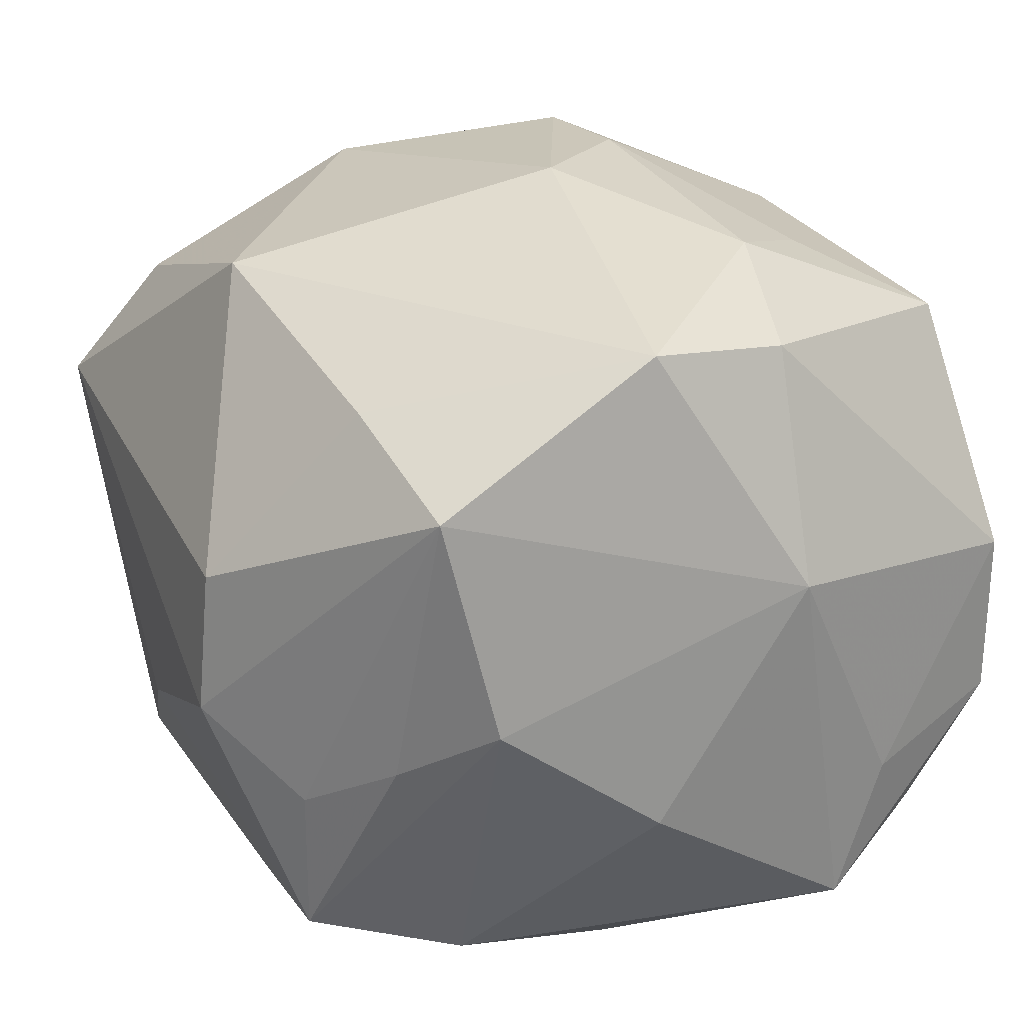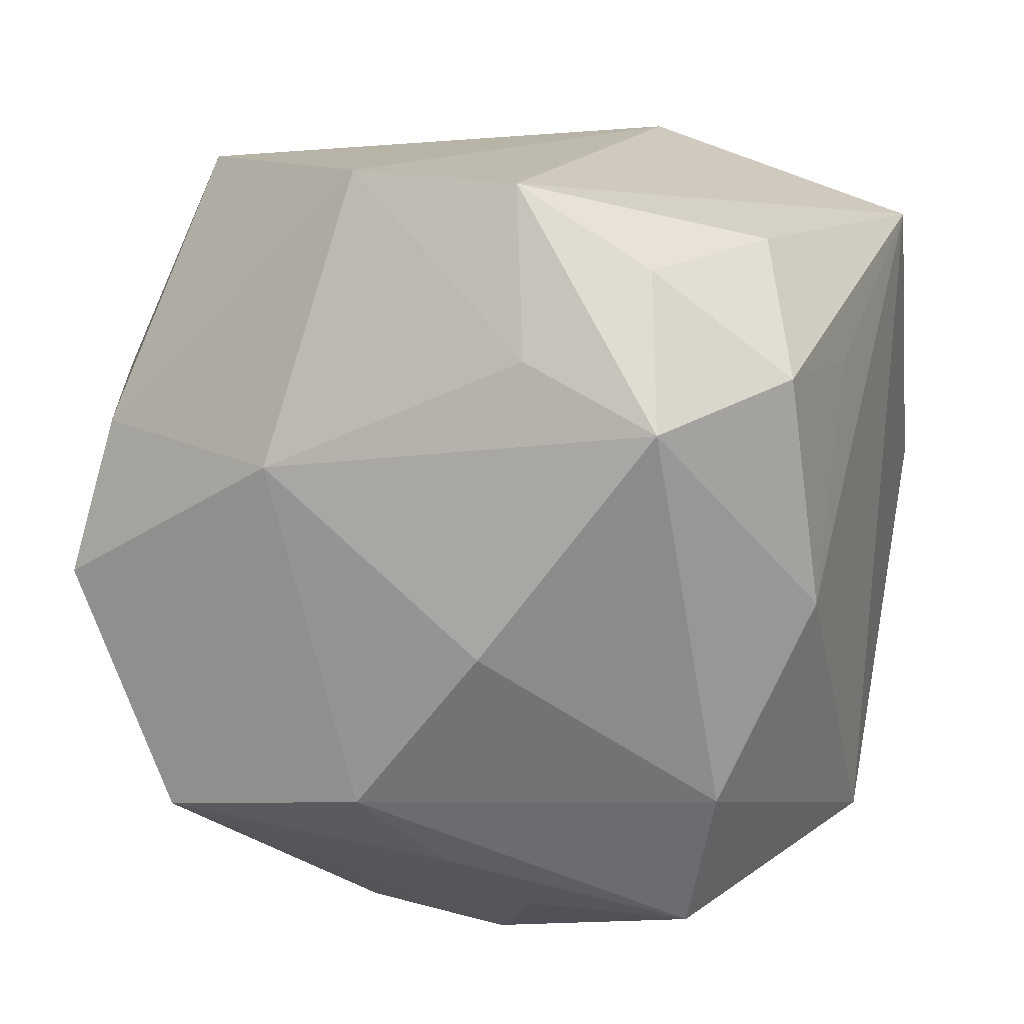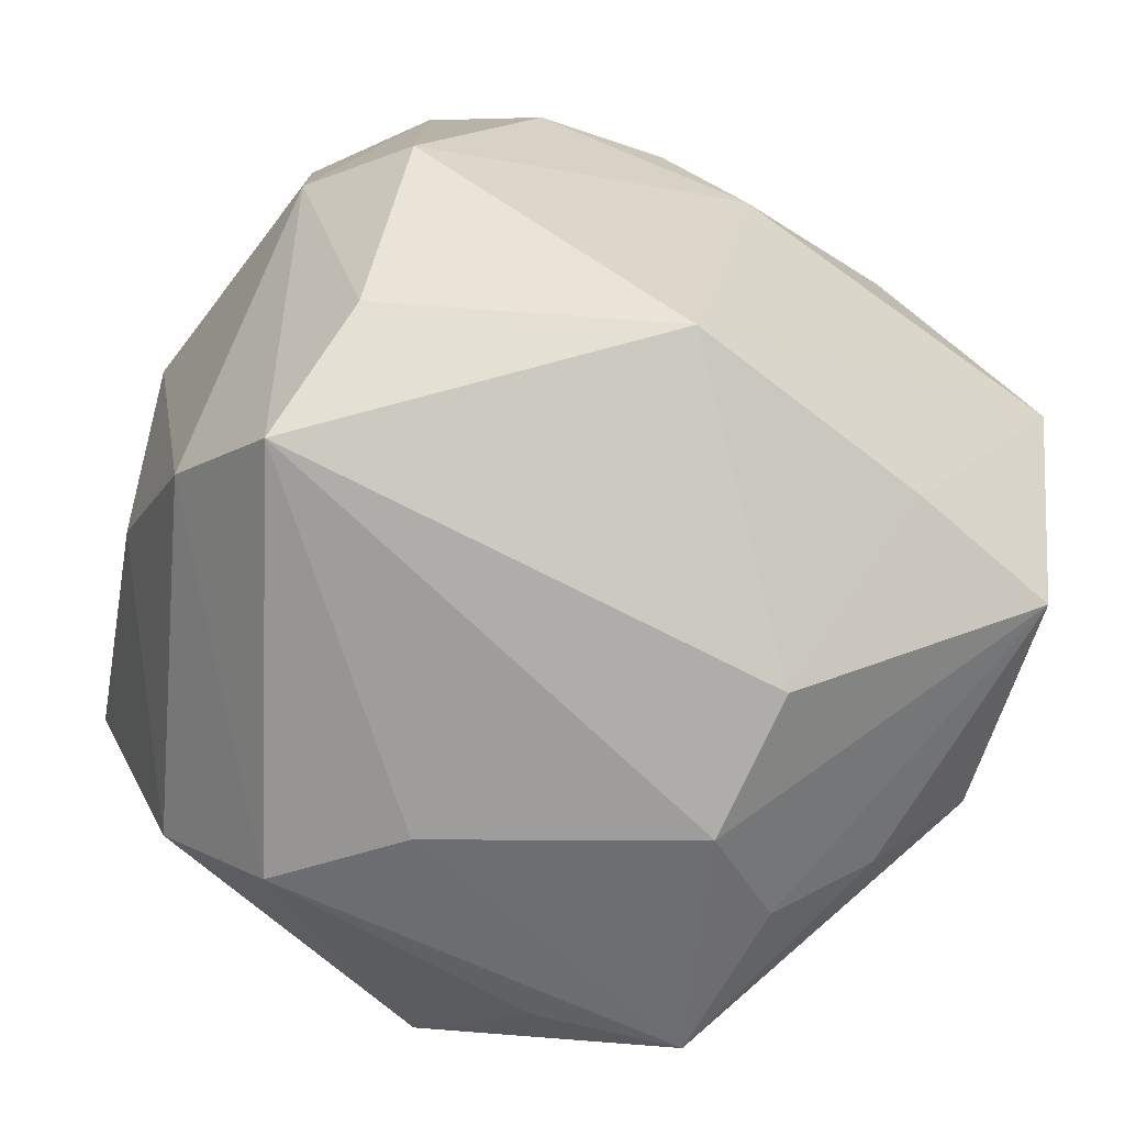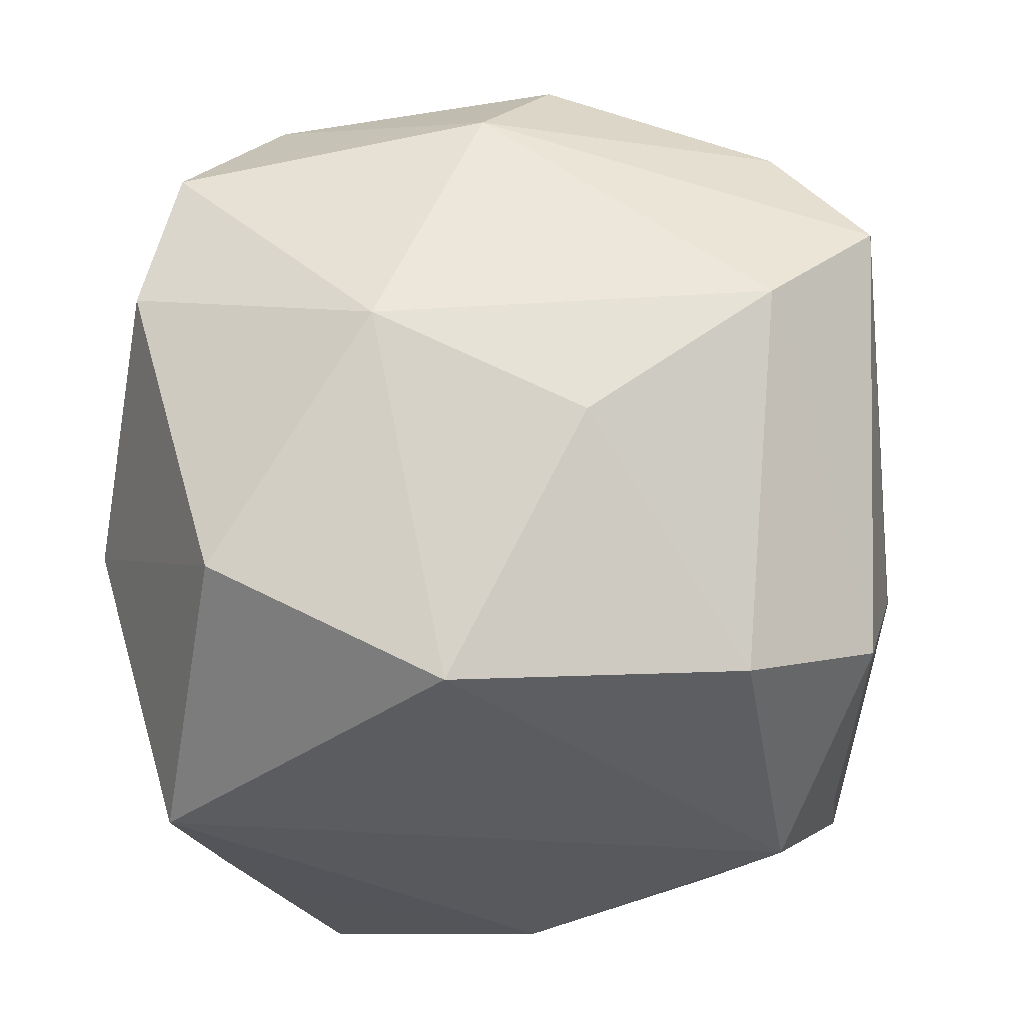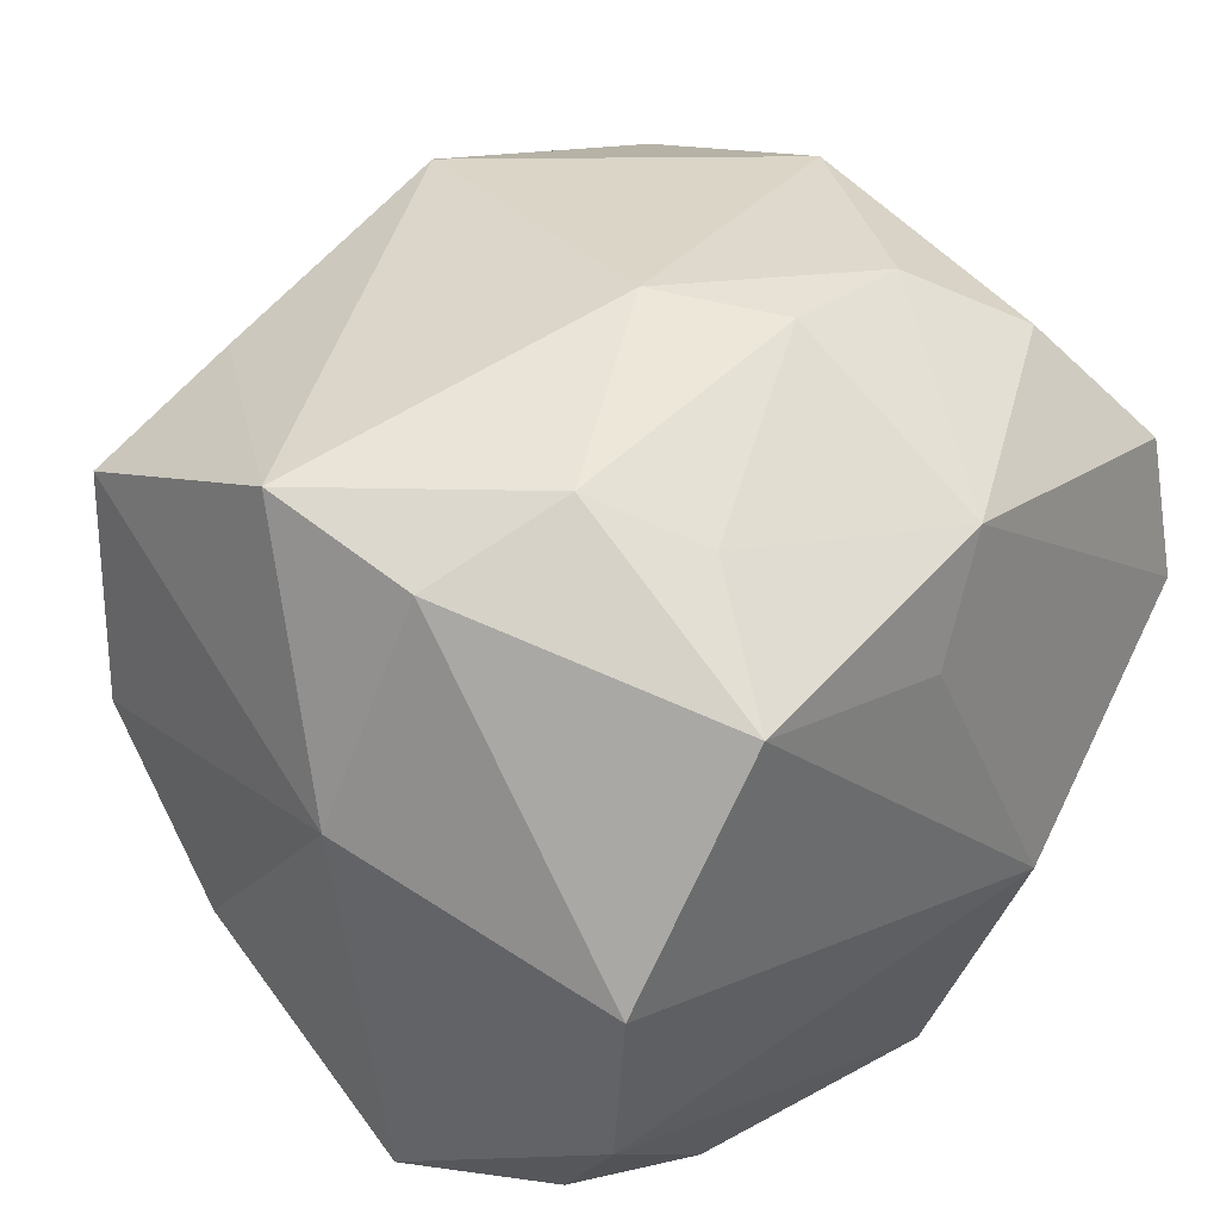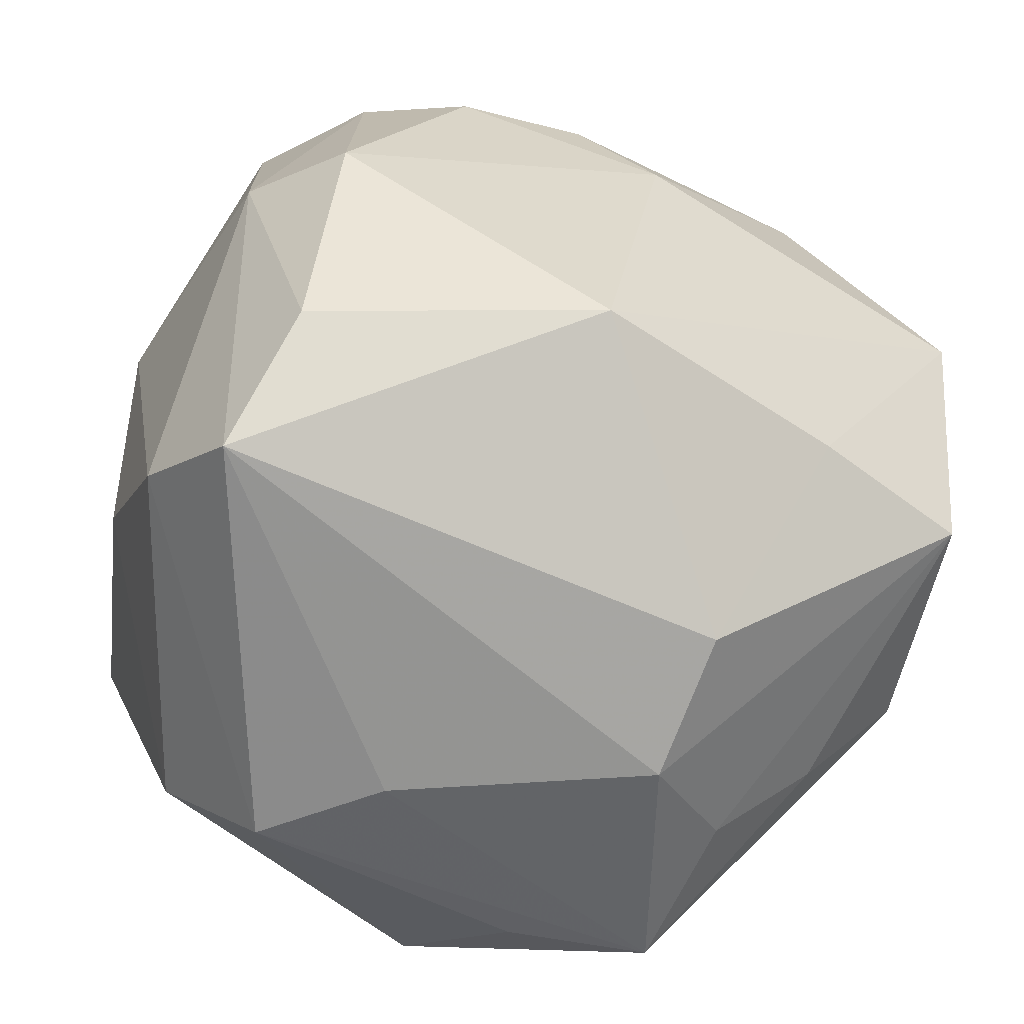
<metadata>
{"format":"obj","ext":"obj","renderer":"f3d","projection":"perspective","resolution":1024,"background":"white","views":[{"elev":28.7,"azim":67.4,"up":"+Z"},{"elev":14.5,"azim":109.6,"up":"+Y"},{"elev":-71.8,"azim":-26.2,"up":"+Y"},{"elev":-29.4,"azim":-83.4,"up":"+Z"},{"elev":43.1,"azim":140.1,"up":"+Z"},{"elev":-68.5,"azim":-22.1,"up":"+Y"}]}
</metadata>
<code>
v -0.01649 -0.01722 -0.0199
v 0.01567 -0.0005636 -0.02428
v 0.02214 -0.01795 -0.002429
v -0.02516 0.0179 0.0132
v 0.006999 0.01634 0.02199
v -0.01347 0.007823 0.02495
v -0.01024 0.0254 -0.006263
v -0.002498 0.02355 0.01281
v -0.02227 0.0005844 -0.02228
v 0.01788 0.01379 -0.02294
v 0.01115 0.02468 0.01762
v -0.02039 -0.005717 0.02209
v -0.02389 0.01498 -0.01468
v -0.007492 0.02038 -0.02428
v 0.0114 0.01038 0.02446
v 0.01637 -0.02224 -0.01657
v 0.01701 -0.02237 -0.006433
v 0.02432 -0.01563 0.01583
v -0.02837 0.004489 -0.0001161
v 0.02777 -0.002486 -0.006582
v -0.02493 -0.01984 0.001856
v 0.02675 -0.01286 0.00178
v 0.002164 -0.0184 -0.02428
v -0.005318 0.008453 0.02597
v 0.02252 -0.001139 0.0233
v 0.01062 -0.02618 0.00738
v -0.02531 -0.00183 0.0162
v 0.02063 0.0254 0.003995
v 0.01079 -0.02713 -0.001955
v 0.02657 0.007907 0.007655
v -0.0107 -0.02489 -0.01633
v 0.02118 0.02509 -0.006736
v -0.01971 0.01254 0.02084
v -0.007025 0.02135 0.01927
v 0.01118 0.02106 -0.01952
v 0.007426 -0.02223 -0.0185
v 0.01411 -0.01695 0.0187
v -0.02608 -0.008402 -0.006543
v 0.02513 0.01523 -0.008494
v -0.01982 -0.02027 0.0156
v -0.02534 0.0202 0.003957
v 0.02028 0.008536 0.02132
v -0.002468 -0.01959 0.02247
v 0.007618 0.0131 -0.02381
v -9.751e-05 0.00181 0.02672
v -0.02142 -0.0263 0.007981
v 0.01947 -0.01275 -0.01923
v 0.02615 0.01165 -0.01701
v -0.004378 -0.02628 -0.009772
v 0.02066 0.02027 -0.01496
f 17 18 29
f 31 1 23
f 29 18 26
f 26 46 29
f 36 31 23
f 16 17 29
f 16 36 23
f 31 36 16
f 29 46 49
f 46 31 49
f 49 16 29
f 31 16 49
f 46 26 43
f 43 25 45
f 45 12 43
f 14 7 32
f 13 7 14
f 6 12 45
f 45 25 15
f 32 7 28
f 28 7 11
f 18 17 3
f 3 22 18
f 17 16 3
f 3 16 22
f 47 16 23
f 47 48 20
f 20 22 47
f 22 16 47
f 21 38 1
f 21 31 46
f 1 31 21
f 19 38 21
f 37 26 18
f 37 43 26
f 18 25 37
f 25 43 37
f 46 43 40
f 40 43 12
f 41 7 13
f 19 4 41
f 41 13 19
f 13 14 9
f 1 38 9
f 23 1 9
f 9 14 23
f 19 13 9
f 9 38 19
f 23 14 2
f 2 47 23
f 48 47 2
f 32 48 50
f 34 41 4
f 24 6 45
f 45 15 24
f 24 34 6
f 42 28 11
f 42 15 25
f 11 15 42
f 20 48 30
f 30 22 20
f 30 42 25
f 28 42 30
f 30 25 18
f 18 22 30
f 27 21 46
f 46 40 27
f 27 40 12
f 19 21 27
f 27 4 19
f 48 2 10
f 10 50 48
f 33 34 4
f 6 34 33
f 12 6 33
f 4 27 33
f 33 27 12
f 7 41 8
f 41 34 8
f 11 7 8
f 8 34 11
f 11 34 5
f 34 24 5
f 5 15 11
f 5 24 15
f 39 48 32
f 39 30 48
f 32 28 39
f 28 30 39
f 44 2 14
f 14 10 44
f 44 10 2
f 35 10 14
f 50 10 35
f 35 14 32
f 32 50 35

</code>
